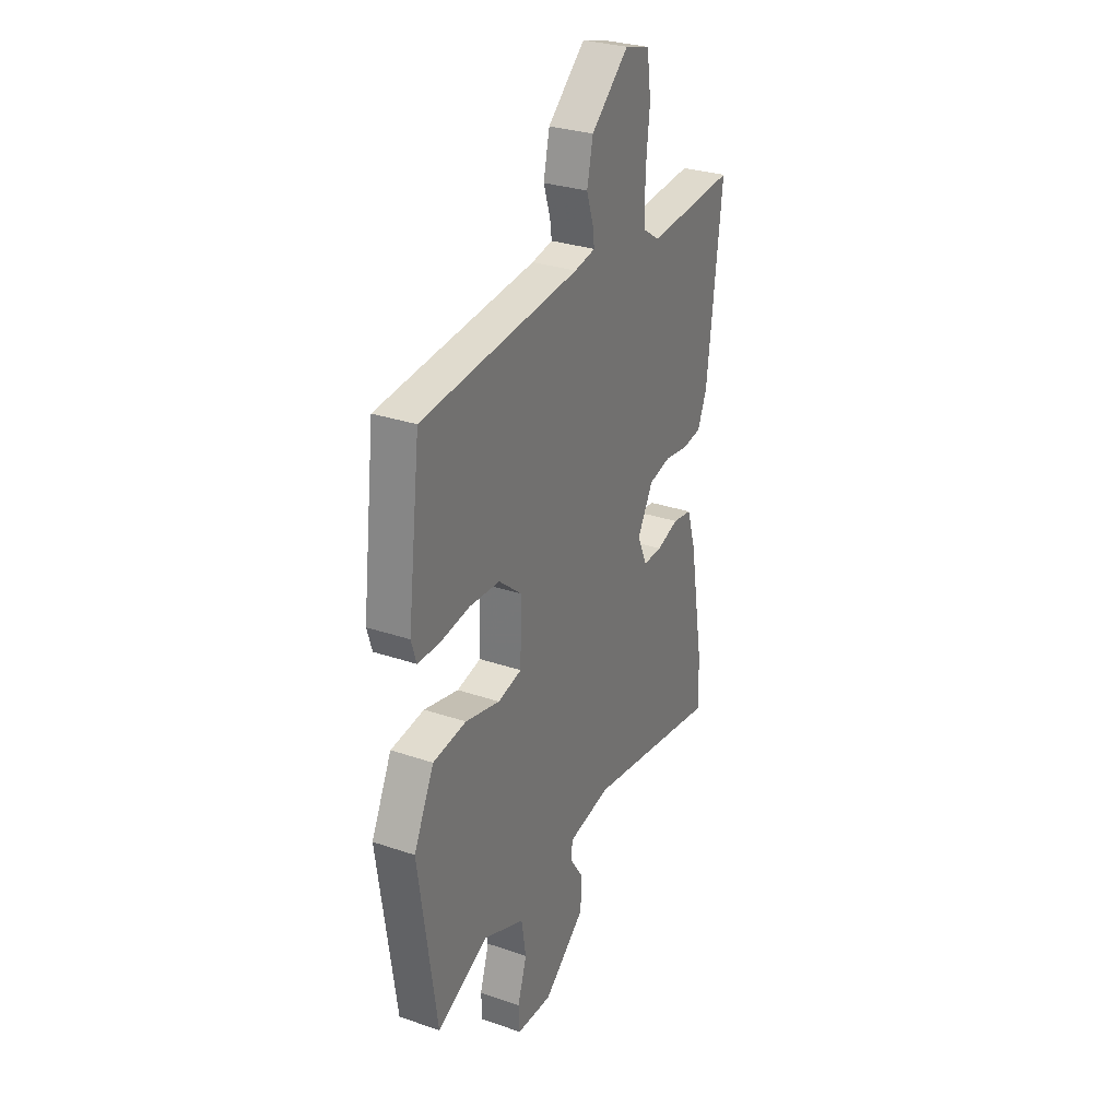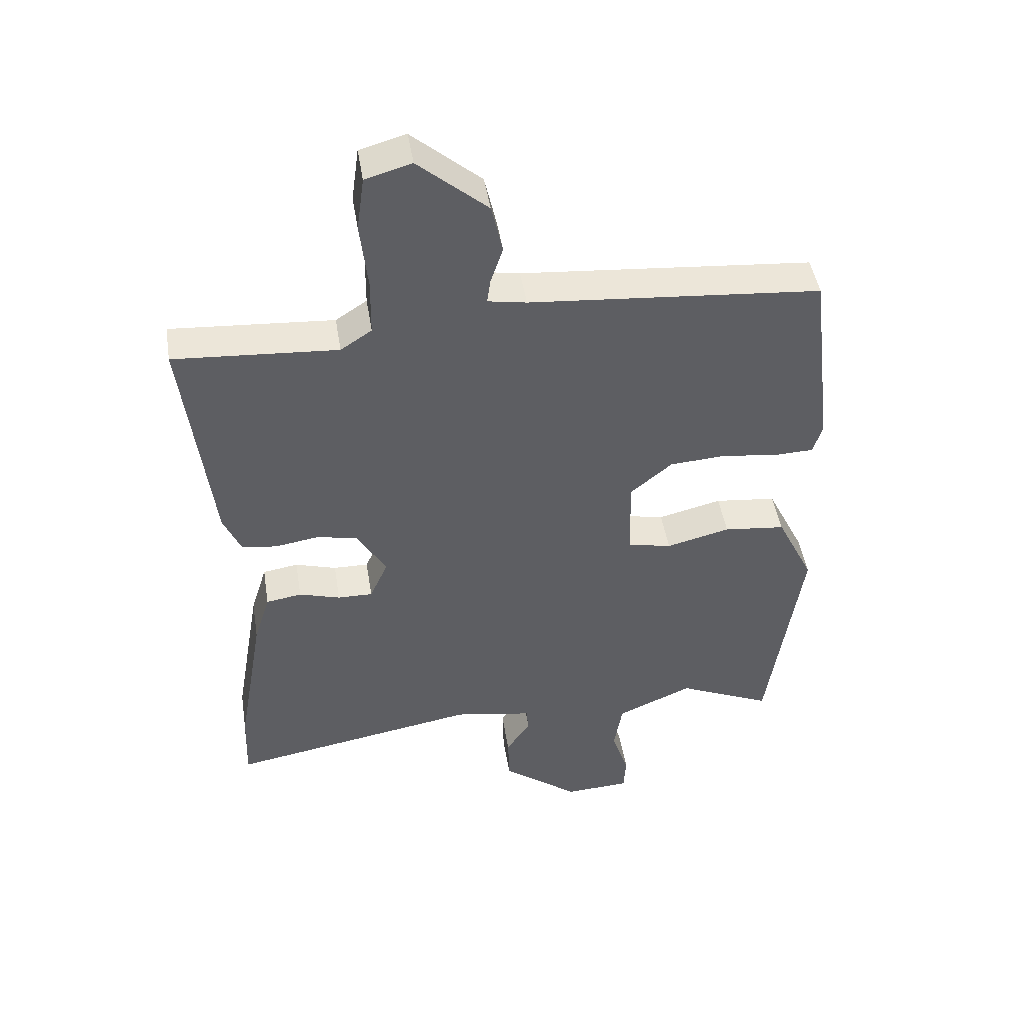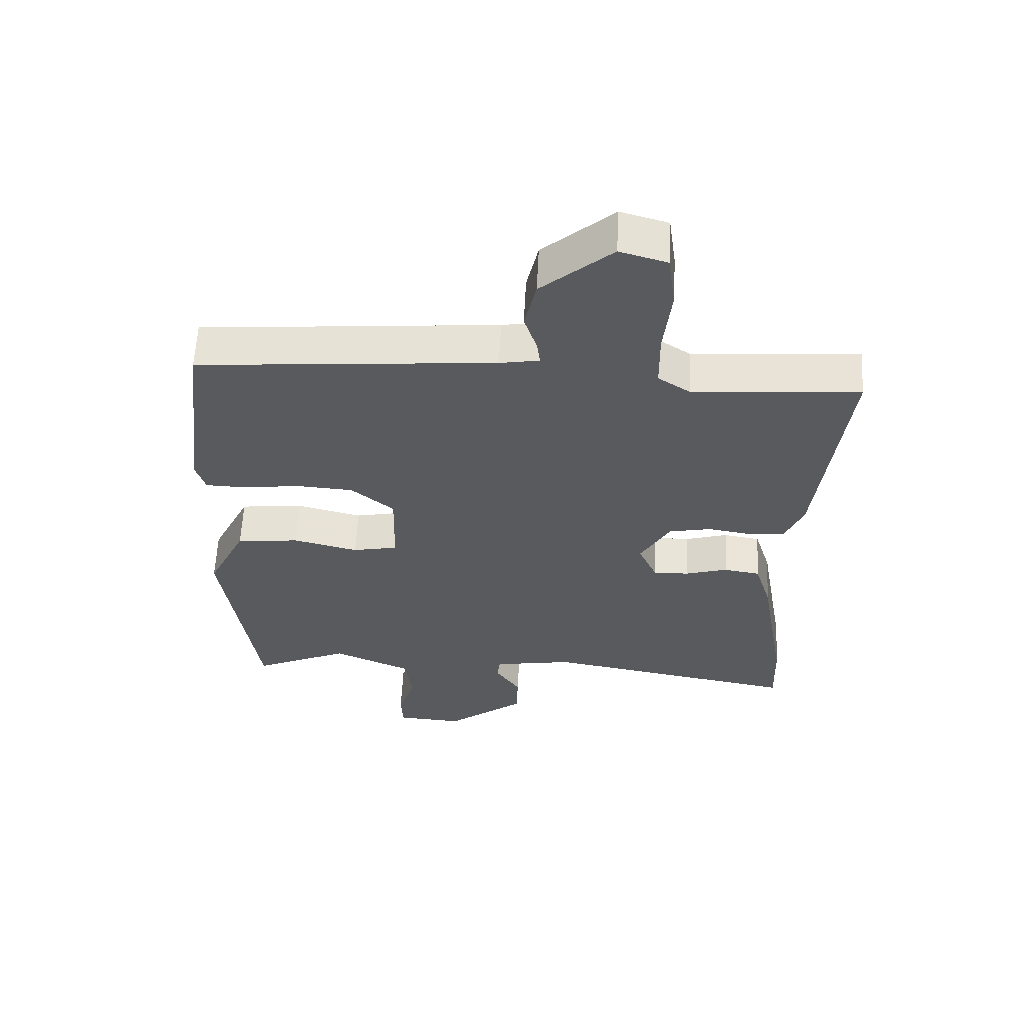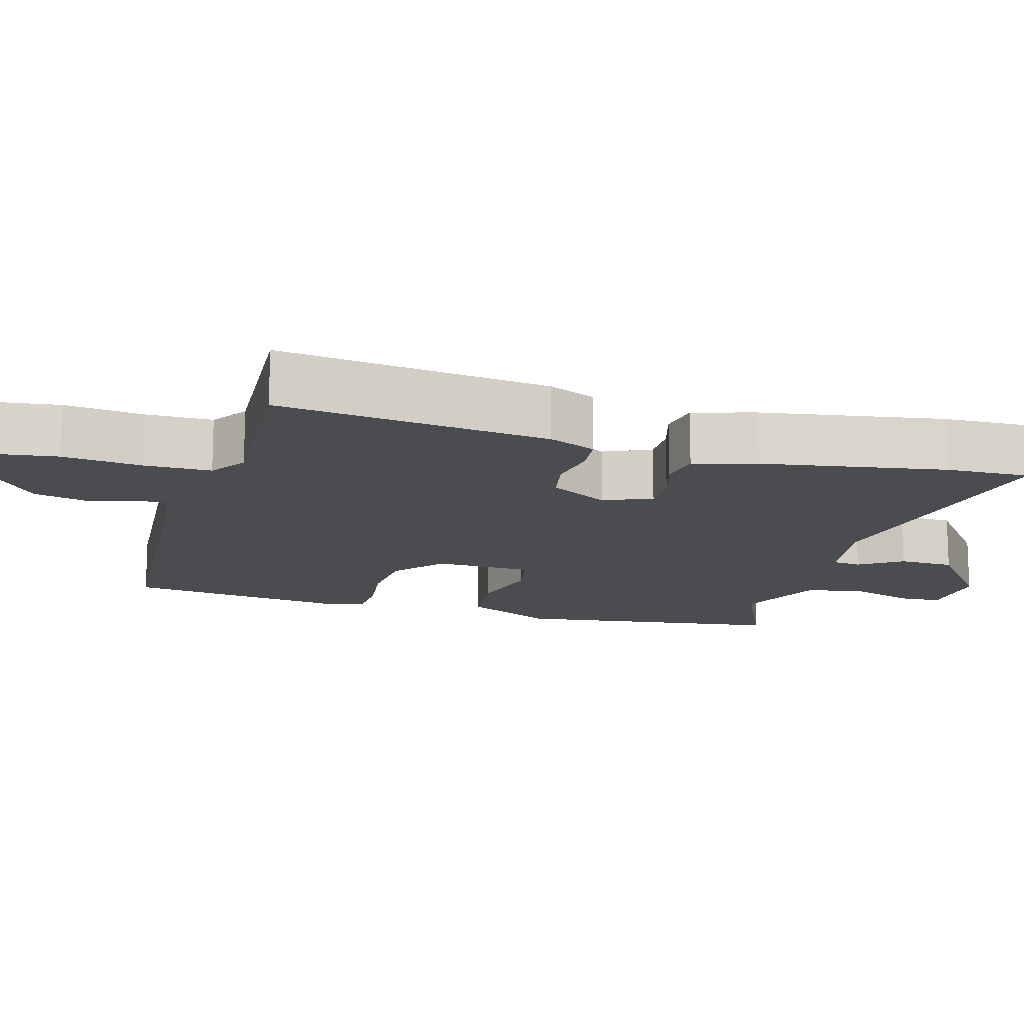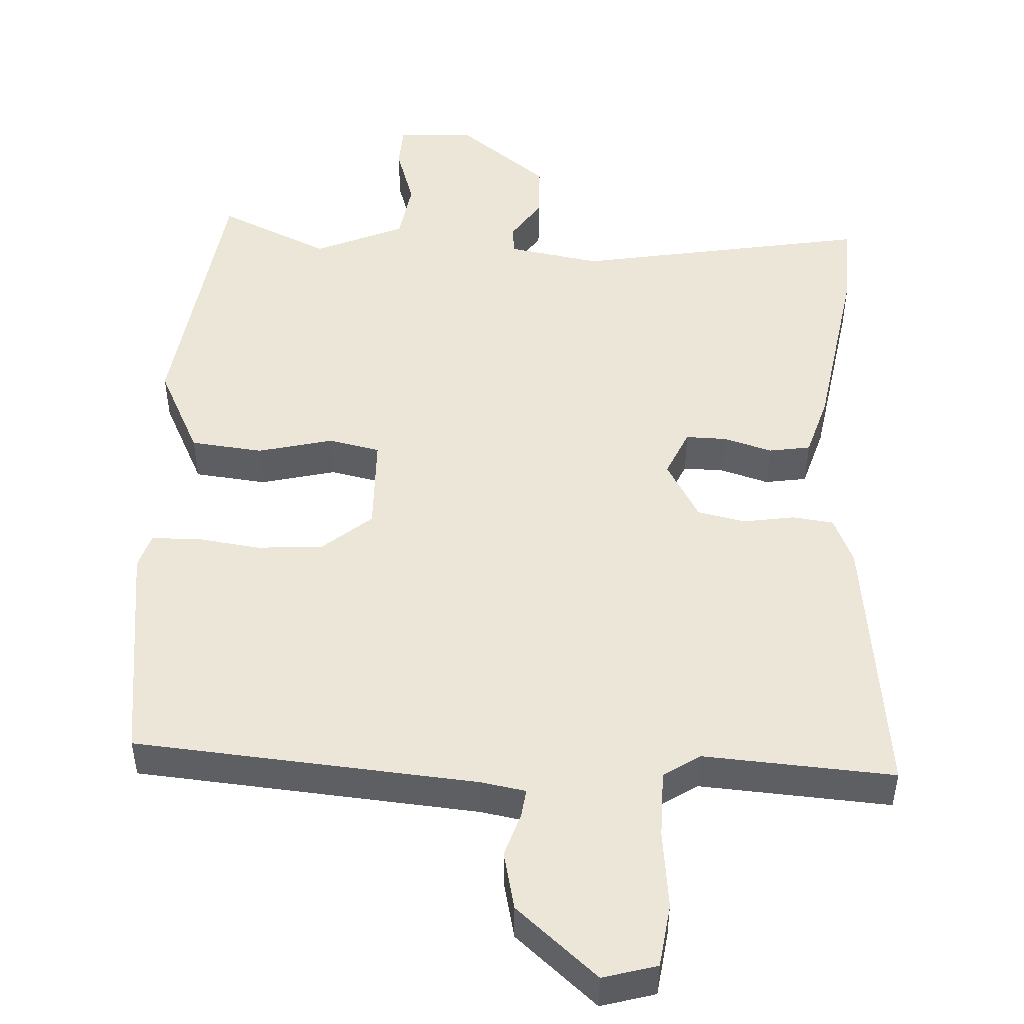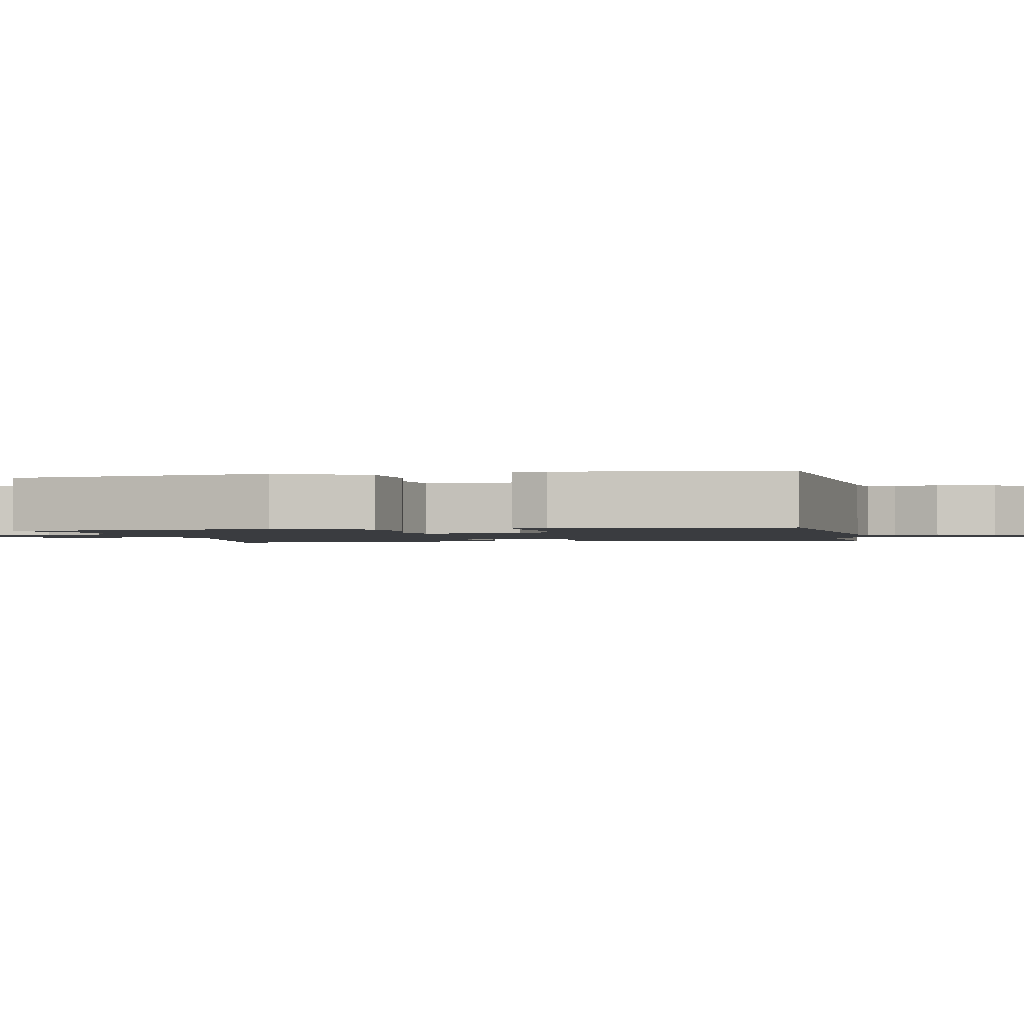
<metadata>
{"format":"obj","ext":"obj","renderer":"f3d","projection":"perspective","resolution":1024,"background":"white","views":[{"elev":29.8,"azim":-63.5,"up":"+Z"},{"elev":46.6,"azim":170.9,"up":"+Z"},{"elev":59.6,"azim":2.9,"up":"+Z"},{"elev":-14.7,"azim":73.6,"up":"+Y"},{"elev":49.3,"azim":2.8,"up":"+Y"},{"elev":-1.6,"azim":-78.4,"up":"+Y"}]}
</metadata>
<code>
v 0.53 0.07 0.498
v 0.486 0.07 0.127
v 0.458 0.07 0.062
v 0.401 0.07 0.055
v 0.332 0.07 0.066
v 0.266 0.07 0.052
v 0.22 0.07 -0.029
v 0.249 0.07 -0.094
v 0.305 0.07 -0.093
v 0.371 0.07 -0.073
v 0.428 0.07 -0.082
v 0.454 0.07 -0.166
v 0.497 0.07 -0.418
v 0.501 0.07 -0.532
v 0.1 0.07 -0.462
v -0.026 0.07 -0.484
v -0.03 0.07 -0.523
v 0.009 0.07 -0.581
v 0.007 0.07 -0.657
v -0.117 0.07 -0.753
v -0.222 0.07 -0.747
v -0.225 0.07 -0.688
v -0.198 0.07 -0.604
v -0.211 0.07 -0.522
v -0.333 0.07 -0.469
v -0.485 0.07 -0.538
v -0.538 0.07 -0.17
v -0.478 0.07 -0.047
v -0.379 0.07 -0.036
v -0.277 0.07 -0.061
v -0.206 0.07 -0.046
v -0.203 0.07 0.087
v -0.27 0.07 0.143
v -0.36 0.07 0.149
v -0.449 0.07 0.137
v -0.513 0.07 0.139
v -0.528 0.07 0.187
v -0.49 0.07 0.496
v -0.022 0.07 0.536
v 0.04 0.07 0.547
v 0.035 0.07 0.585
v 0.015 0.07 0.646
v 0.033 0.07 0.726
v 0.144 0.07 0.822
v 0.218 0.07 0.801
v 0.23 0.07 0.714
v 0.218 0.07 0.605
v 0.219 0.07 0.513
v 0.269 0.07 0.48
v 0.53 0 0.498
v 0.486 0 0.127
v 0.458 0 0.062
v 0.401 0 0.055
v 0.332 0 0.066
v 0.266 0 0.052
v 0.22 0 -0.029
v 0.249 0 -0.094
v 0.305 0 -0.093
v 0.371 0 -0.073
v 0.428 0 -0.082
v 0.454 0 -0.166
v 0.497 0 -0.418
v 0.501 0 -0.532
v 0.1 0 -0.462
v -0.026 0 -0.484
v -0.03 0 -0.523
v 0.009 0 -0.581
v 0.007 0 -0.657
v -0.117 0 -0.753
v -0.222 0 -0.747
v -0.225 0 -0.688
v -0.198 0 -0.604
v -0.211 0 -0.522
v -0.333 0 -0.469
v -0.485 0 -0.538
v -0.538 0 -0.17
v -0.478 0 -0.047
v -0.379 0 -0.036
v -0.277 0 -0.061
v -0.206 0 -0.046
v -0.203 0 0.087
v -0.27 0 0.143
v -0.36 0 0.149
v -0.449 0 0.137
v -0.513 0 0.139
v -0.528 0 0.187
v -0.49 0 0.496
v -0.022 0 0.536
v 0.04 0 0.547
v 0.035 0 0.585
v 0.015 0 0.646
v 0.033 0 0.726
v 0.144 0 0.822
v 0.218 0 0.801
v 0.23 0 0.714
v 0.218 0 0.605
v 0.219 0 0.513
v 0.269 0 0.48
f 45 46 47
f 44 45 47
f 43 44 47
f 42 43 47
f 41 42 47
f 40 41 47 48
f 39 40 48 49
f 38 39 49
f 37 38 49
f 36 37 49
f 35 36 49
f 34 35 49
f 28 29 30
f 27 28 30
f 26 27 30
f 25 26 30
f 24 25 30 31
f 23 24 31 32
f 21 22 23
f 20 21 23
f 19 20 23
f 18 19 23
f 17 18 23
f 16 17 23 32
f 13 14 15
f 12 13 15
f 11 12 15
f 10 11 15
f 9 10 15
f 8 9 15 16
f 7 8 16 32
f 3 4 5
f 2 3 5
f 1 2 5
f 49 1 5
f 49 5 6
f 33 34 49
f 32 33 49
f 7 32 49
f 6 7 49
f 96 95 94
f 96 94 93
f 96 93 92
f 96 92 91
f 96 91 90
f 97 96 90 89
f 98 97 89 88
f 98 88 87
f 98 87 86
f 98 86 85
f 98 85 84
f 98 84 83
f 79 78 77
f 79 77 76
f 79 76 75
f 79 75 74
f 80 79 74 73
f 81 80 73 72
f 72 71 70
f 72 70 69
f 72 69 68
f 72 68 67
f 72 67 66
f 81 72 66 65
f 64 63 62
f 64 62 61
f 64 61 60
f 64 60 59
f 64 59 58
f 65 64 58 57
f 81 65 57 56
f 54 53 52
f 54 52 51
f 54 51 50
f 54 50 98
f 55 54 98
f 98 83 82
f 98 82 81
f 98 81 56
f 98 56 55
f 1 50 51 2
f 2 51 52 3
f 3 52 53 4
f 4 53 54 5
f 5 54 55 6
f 6 55 56 7
f 7 56 57 8
f 8 57 58 9
f 9 58 59 10
f 10 59 60 11
f 11 60 61 12
f 12 61 62 13
f 13 62 63 14
f 14 63 64 15
f 15 64 65 16
f 16 65 66 17
f 17 66 67 18
f 18 67 68 19
f 19 68 69 20
f 20 69 70 21
f 21 70 71 22
f 22 71 72 23
f 23 72 73 24
f 24 73 74 25
f 25 74 75 26
f 26 75 76 27
f 27 76 77 28
f 28 77 78 29
f 29 78 79 30
f 30 79 80 31
f 31 80 81 32
f 32 81 82 33
f 33 82 83 34
f 34 83 84 35
f 35 84 85 36
f 36 85 86 37
f 37 86 87 38
f 38 87 88 39
f 39 88 89 40
f 40 89 90 41
f 41 90 91 42
f 42 91 92 43
f 43 92 93 44
f 44 93 94 45
f 45 94 95 46
f 46 95 96 47
f 47 96 97 48
f 48 97 98 49
f 49 98 50 1

</code>
